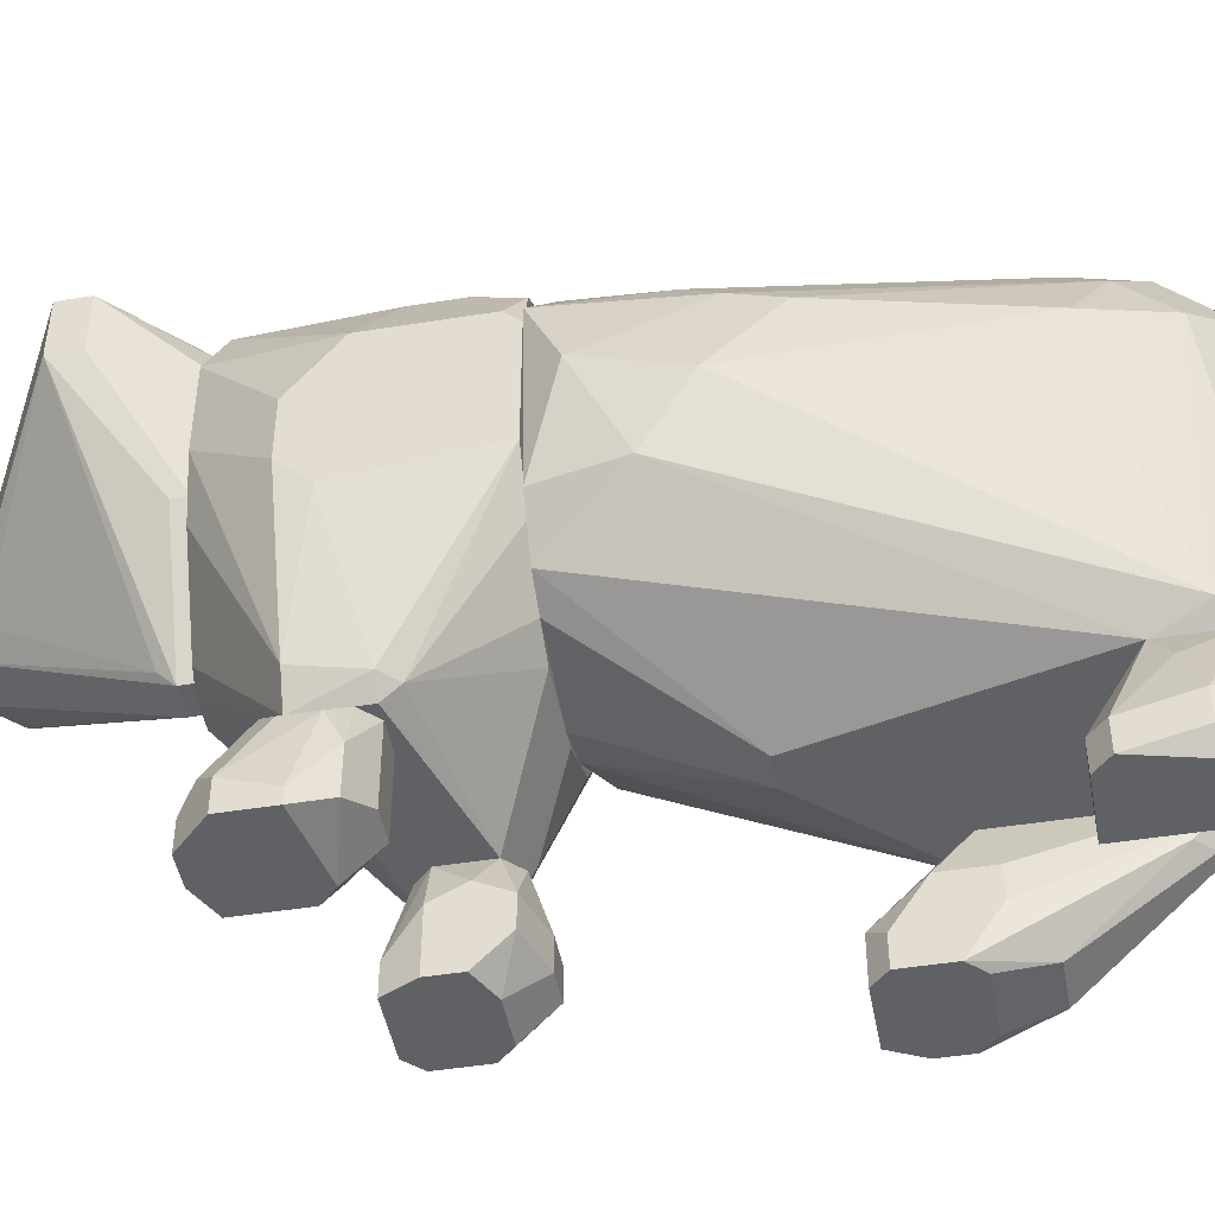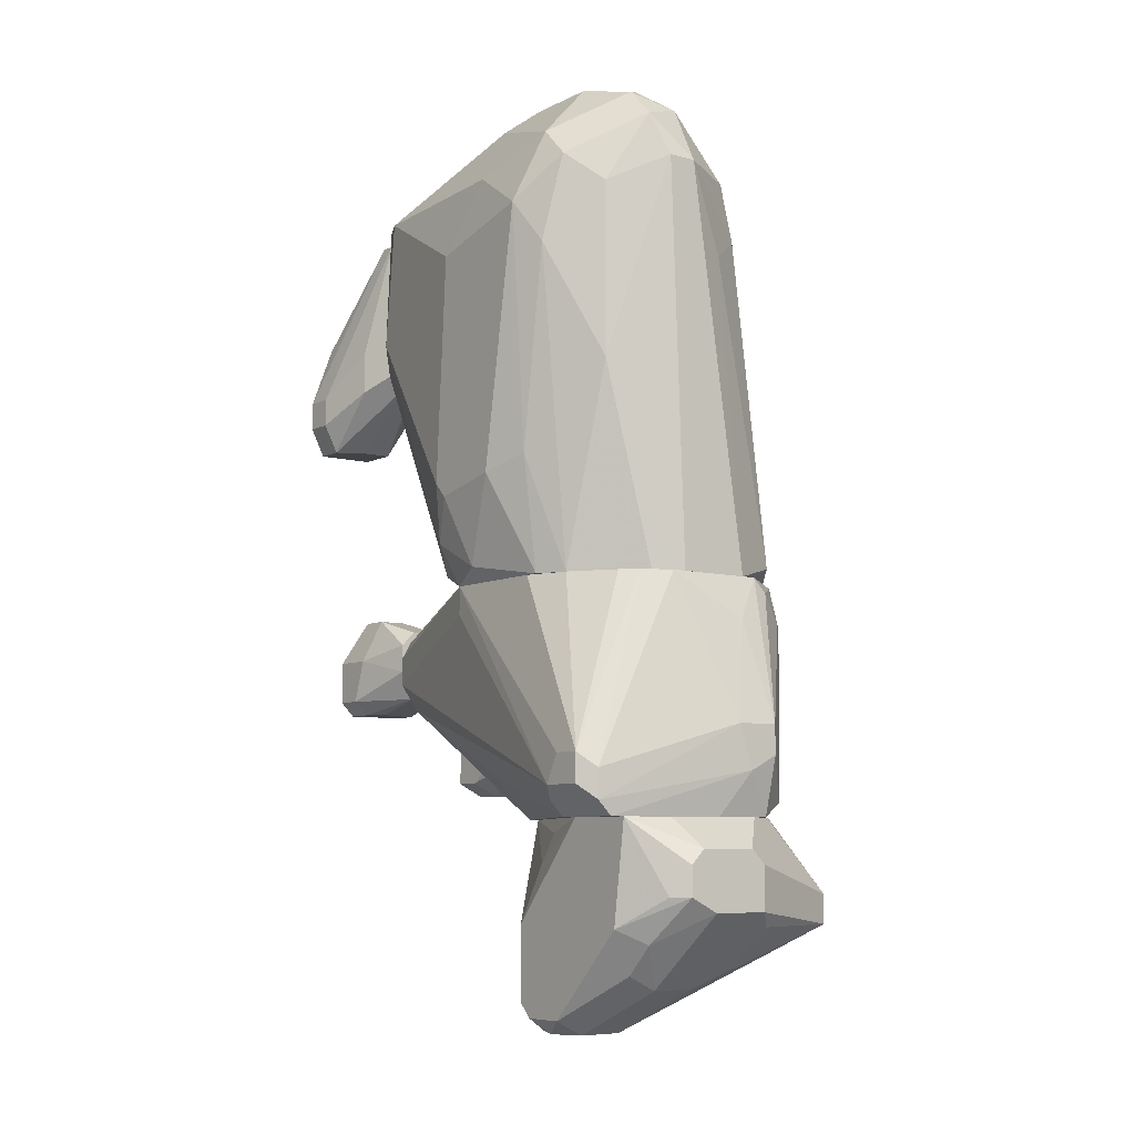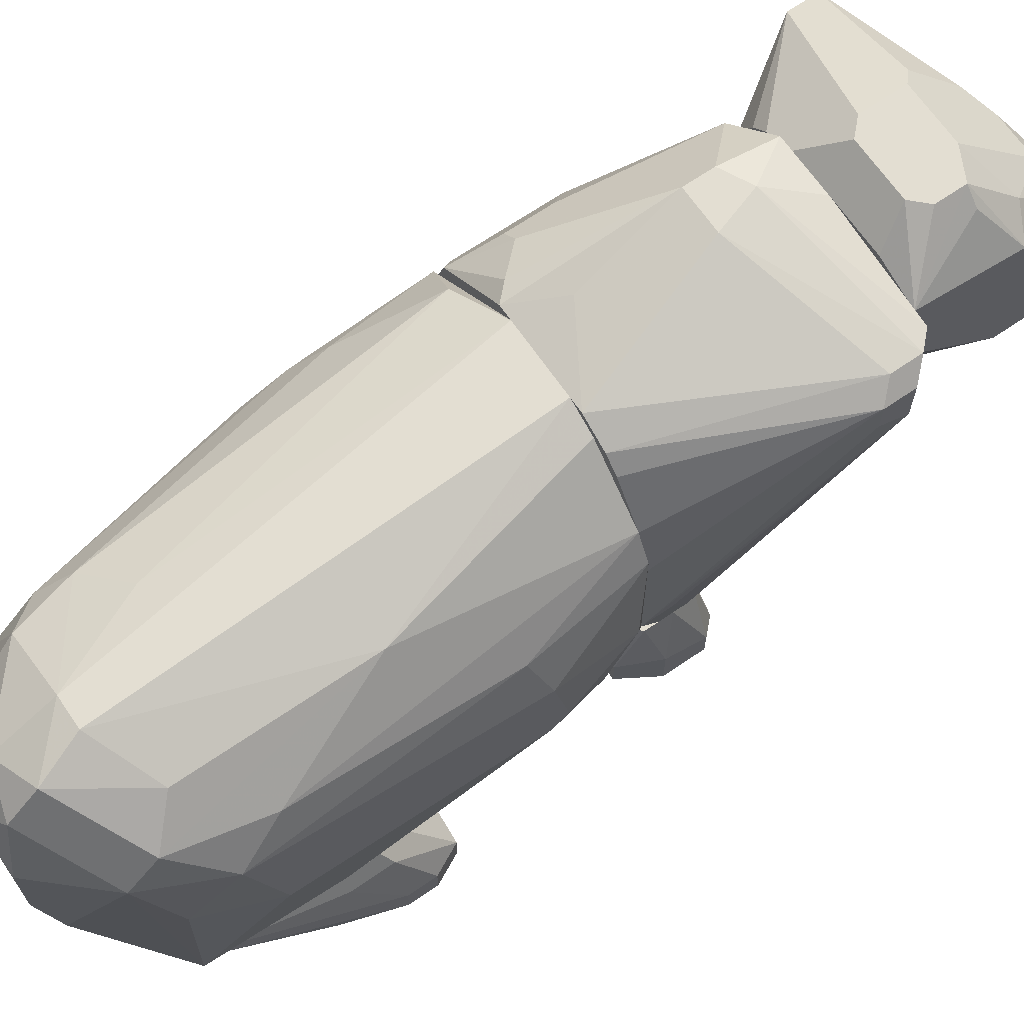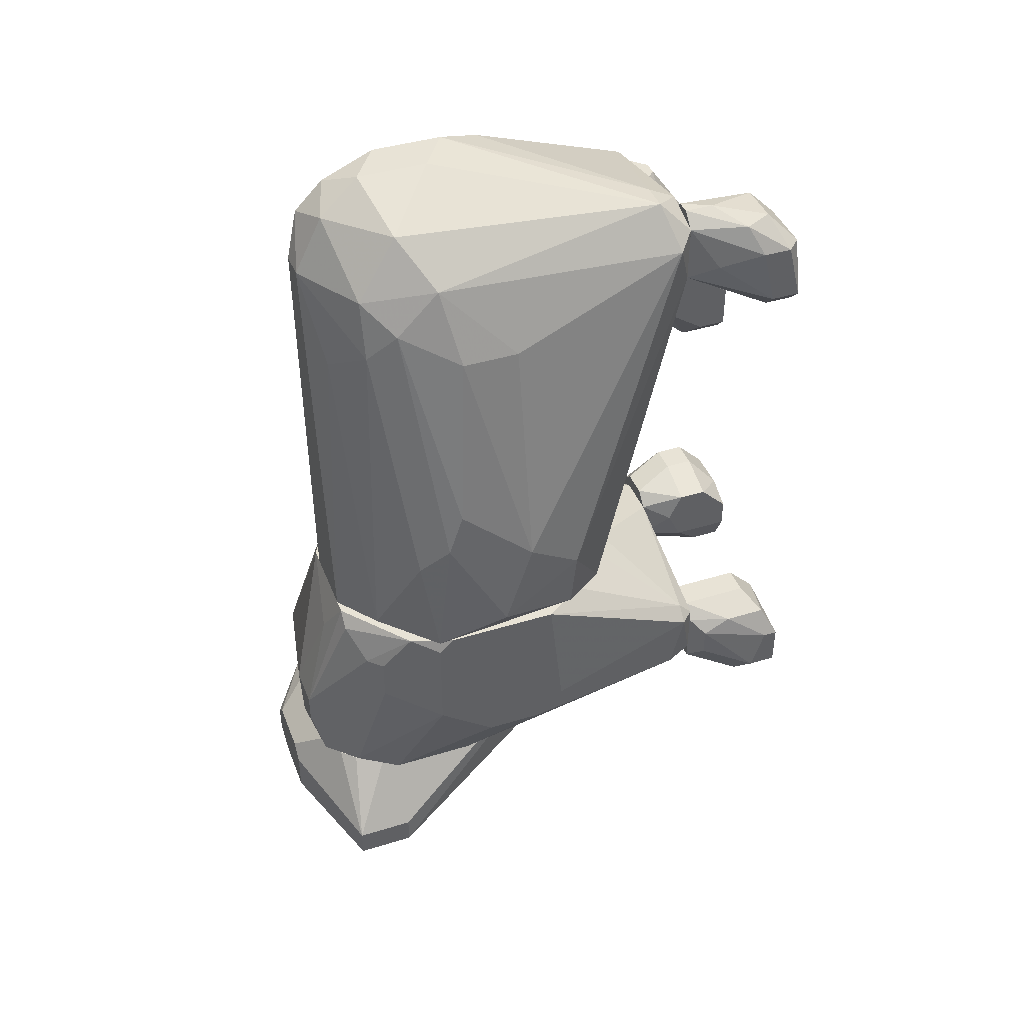
<metadata>
{"format":"obj","ext":"obj","renderer":"f3d","projection":"perspective","resolution":1024,"background":"white","views":[{"elev":-46.7,"azim":100.4,"up":"+Z"},{"elev":-7.5,"azim":-36.9,"up":"+Y"},{"elev":67.4,"azim":-124.5,"up":"+Z"},{"elev":41.7,"azim":69.6,"up":"+Y"}]}
</metadata>
<code>
o convex_0
v -0.0164 -0.06797 0.01055
v 0.0211 -0.05391 0.03867
v 2e-06 -0.04688 0.0457
v 0.004687 -0.04219 -0.008195
v -0.01875 -0.04219 0.02695
v -0.00703 -0.075 0.02227
v -0.01172 -0.05391 0.0457
v 0.01406 -0.04219 0.03164
v 0.0211 -0.0586 0.02929
v -0.00703 -0.075 0.0129
v -0.01875 -0.07266 0.02227
v -0.01875 -0.04219 0.03867
v 0.0211 -0.0586 0.03867
v 2e-06 -0.04219 -0.008195
v 0.01406 -0.04219 0.01055
v -0.01875 -0.0586 0.0129
v -0.009375 -0.06797 0.03398
v 0.002343 -0.05626 0.0457
v 0.004687 -0.04454 -0.008195
v 0.004687 -0.04219 0.04101
v -0.01875 -0.0586 0.03633
v -0.01406 -0.075 0.0129
v 0.002343 -0.06563 0.03633
v -0.009375 -0.04688 0.0457
v -0.01875 -0.07031 0.0129
v 2e-06 -0.04454 -0.008195
v -0.0164 -0.04923 0.01524
v -0.01406 -0.075 0.02227
v 0.0211 -0.05391 0.02929
v -0.01406 -0.06094 0.03867
v -0.00703 -0.05626 0.0457
v -0.002342 -0.07031 0.0129
v 0.009375 -0.04219 0.03867
v 0.004687 -0.04688 -0.005848
v -0.01172 -0.04219 0.04101
v 0.002343 -0.04923 0.0457
v -0.0164 -0.075 0.01758
v 0.01406 -0.04454 0.01055
v 0.004687 -0.0586 0.04335
v -0.01172 -0.04923 0.0457
v -0.002342 -0.06797 0.03398
v 0.01172 -0.04219 0.03633
v -0.01875 -0.07266 0.01524
v -0.01406 -0.05391 0.04335
v -0.01406 -0.04454 0.01524
v -0.01406 -0.06563 0.03398
f 30 21 46
f 4 5 8
f 9 6 10
f 8 5 12
f 5 11 12
f 9 2 13
f 6 9 13
f 5 4 14
f 8 2 15
f 4 8 15
f 11 5 16
f 3 7 18
f 13 2 18
f 14 4 19
f 4 15 19
f 8 12 20
f 12 11 21
f 10 6 22
f 19 10 22
f 6 13 23
f 7 3 24
f 3 20 24
f 11 16 25
f 16 14 25
f 1 22 25
f 14 19 26
f 22 1 26
f 19 22 26
f 1 25 26
f 25 14 26
f 16 5 27
f 14 16 27
f 6 17 28
f 22 6 28
f 2 9 29
f 15 2 29
f 9 15 29
f 7 21 30
f 17 18 31
f 18 7 31
f 30 17 31
f 7 30 31
f 9 10 32
f 3 2 33
f 20 3 33
f 8 20 33
f 10 19 34
f 19 9 34
f 9 32 34
f 32 10 34
f 20 12 35
f 12 24 35
f 24 20 35
f 2 3 36
f 3 18 36
f 18 2 36
f 28 11 37
f 22 28 37
f 15 9 38
f 9 19 38
f 19 15 38
f 13 18 39
f 23 13 39
f 18 23 39
f 12 7 40
f 7 24 40
f 24 12 40
f 17 6 41
f 18 17 41
f 6 23 41
f 23 18 41
f 2 8 42
f 33 2 42
f 8 33 42
f 11 25 43
f 25 22 43
f 37 11 43
f 22 37 43
f 7 12 44
f 21 7 44
f 12 21 44
f 5 14 45
f 27 5 45
f 14 27 45
f 21 11 46
f 28 17 46
f 11 28 46
f 17 30 46
o convex_1
v -0.01875 -0.002341 -0.008194
v -0.002336 0.06094 0.03633
v 0.004679 0.04687 0.03398
v 0.01171 0.06328 -0.02695
v 0.02344 -0.004689 0.02226
v -0.02109 0.06094 -0.02226
v -0.01875 -0.004689 0.02461
v 0.01171 -0.004689 -0.01288
v -0.02578 0.0539 0.01992
v 0.007032 0.07031 0.02226
v -0.01875 0.03516 -0.02695
v -0.004678 -0.004689 0.03633
v -0.01171 0.075 0.01992
v 0.02578 0.01406 0.005855
v -0.02578 0.009376 0.001184
v 0.01875 0.05156 0.01523
v 1e-06 0.01641 -0.0246
v -0.0164 0.05625 0.03164
v 0.007032 -0.004689 0.03633
v 0.02109 -0.004689 -0.003512
v 0.009374 0.06796 -0.02226
v 0.01171 0.05156 0.02929
v -0.009373 -0.004689 -0.01288
v -0.01875 0.06094 -0.02695
v -0.01406 0.07265 0.001184
v 0.01406 0.06094 -0.0246
v -0.02109 0.06563 0.02226
v -0.009373 0.06796 0.03398
v 0.0164 -0.002341 0.03164
v -0.02578 0.04921 0.001184
v 0.01171 0.0539 -0.02695
v 0.02344 0.01641 0.01992
v -0.02578 0.01172 0.01289
v 0.01406 0.06328 0.01758
v -0.0164 0.02813 0.03164
v -0.004678 0.075 0.01289
v -0.02344 -0.002341 0.005855
v 0.02344 0.007035 -0.003512
v 0.0164 -0.004689 -0.01054
v -0.02109 0.03984 -0.0246
v -0.007031 0.06094 0.03633
v 0.02578 -1e-06 0.01054
v -0.02344 0.04687 0.02461
v -0.002336 0.07031 0.03164
v 0.009374 0.06094 0.02929
v -0.02344 0.002347 -0.003512
v -0.002336 -0.004689 -0.01523
v -0.02109 -0.004689 -0.001157
v 0.01875 0.05156 0.005855
v -0.004678 0.075 0.02461
v -0.004678 0.01641 -0.0246
v -0.02109 0.06094 0.02695
v 0.01406 0.05625 0.02461
v 0.004679 0.06796 -0.02226
v -0.01171 0.075 0.008196
v -0.009373 -0.004689 0.03398
v -0.02344 0.06094 0.008196
v 0.02109 0.01172 0.02461
v -0.02578 0.01172 -0.001157
v -0.02109 -0.004689 0.01992
v -0.02344 0.01406 0.01992
v 0.02344 0.02344 0.01758
v -0.009373 0.07265 0.02929
v 0.004679 0.06563 -0.02695
f 70 100 110
f 51 53 54
f 53 51 58
f 49 48 65
f 48 58 65
f 58 51 65
f 51 54 66
f 48 49 68
f 54 53 69
f 47 57 69
f 50 57 70
f 70 52 71
f 50 67 72
f 71 52 73
f 49 65 75
f 65 51 75
f 68 49 75
f 61 55 76
f 57 50 77
f 63 57 77
f 50 72 77
f 55 61 79
f 67 56 80
f 72 67 80
f 56 67 82
f 79 61 83
f 72 60 84
f 77 72 84
f 77 84 85
f 54 63 85
f 66 54 85
f 63 77 85
f 84 66 85
f 52 70 86
f 70 57 86
f 76 52 86
f 58 48 87
f 48 74 87
f 74 64 87
f 81 58 87
f 64 81 87
f 51 66 88
f 78 51 88
f 60 78 88
f 84 60 88
f 66 84 88
f 53 81 89
f 74 48 90
f 48 68 91
f 80 56 91
f 90 48 91
f 56 90 91
f 57 47 92
f 83 61 92
f 86 57 92
f 63 54 93
f 54 69 93
f 47 69 94
f 69 53 94
f 92 47 94
f 83 92 94
f 62 60 95
f 60 72 95
f 80 62 95
f 72 80 95
f 56 82 96
f 82 59 96
f 90 56 96
f 57 63 97
f 69 57 97
f 63 93 97
f 93 69 97
f 73 55 98
f 64 74 98
f 74 73 98
f 81 64 98
f 55 89 98
f 89 81 98
f 62 80 99
f 91 68 99
f 80 91 99
f 70 71 100
f 73 59 101
f 71 73 101
f 59 82 101
f 82 67 101
f 67 100 101
f 100 71 101
f 53 58 102
f 81 53 102
f 58 81 102
f 73 52 103
f 55 73 103
f 52 76 103
f 76 55 103
f 75 51 104
f 68 75 104
f 51 78 104
f 78 99 104
f 99 68 104
f 61 76 105
f 76 86 105
f 92 61 105
f 86 92 105
f 79 83 106
f 94 53 106
f 83 94 106
f 55 79 107
f 89 55 107
f 53 89 107
f 79 106 107
f 106 53 107
f 60 62 108
f 78 60 108
f 62 99 108
f 99 78 108
f 59 73 109
f 73 74 109
f 74 90 109
f 96 59 109
f 90 96 109
f 67 50 110
f 50 70 110
f 100 67 110
o convex_2
v -0.02109 -0.00938 -0.001159
v 0.02343 -0.007034 0.02226
v 0.02109 -0.004689 0.02695
v -0.02109 -0.04219 0.03867
v 0.01875 -0.02812 -0.0293
v 0.0164 -0.04219 0.02929
v -0.01406 -0.01406 -0.0293
v -1e-06 -0.04219 -0.01054
v -0.007029 -0.004689 0.03633
v 0.01171 -0.004689 -0.01289
v 0.007027 -0.03281 0.04336
v -0.02578 -0.0375 0.02929
v -0.02109 -0.004689 0.01757
v 0.02109 -0.01876 -0.02695
v 0.02343 -0.03047 0.00352
v -0.01406 -0.02344 -0.0246
v -0.01406 -0.004689 -0.01054
v -0.02578 -0.03281 0.03633
v 0.02343 -0.004689 0.001188
v 0.01406 -0.04219 0.005868
v 0.009374 -0.004689 0.03633
v -0.004682 -0.01172 -0.0293
v 0.007027 -0.04219 0.04102
v -1e-06 -0.02812 0.04336
v 0.02343 -0.02344 0.02226
v -0.02109 -0.04219 0.02695
v 0.01406 -0.03984 0.03633
v -0.01171 -0.0211 -0.0293
v -0.01406 -0.004689 0.03164
v -0.02109 -0.004689 -0.001159
v 0.01875 -0.01172 0.03164
v 0.007027 -0.04219 -0.008193
v -0.02343 -0.03515 0.03867
v 0.02109 -0.02812 -0.0246
v 0.01171 -0.02812 -0.0293
v 0.01875 -0.01876 -0.0293
v -0.01171 -0.00938 -0.0246
v -0.01406 -0.01876 -0.0293
v 0.0164 -0.04219 0.01523
v 0.007027 -0.004689 -0.01523
v 0.01875 -0.01641 -0.02695
v 0.007027 -0.02812 0.04336
v -0.01875 -0.004689 0.02461
v 0.02343 -0.03047 0.01288
v 0.002341 -0.03515 0.04336
v -0.01406 -0.03515 -0.001159
v 0.02343 -0.02578 -0.001159
v 0.01171 -0.007034 0.03633
v -0.004682 -0.004689 -0.01523
v -0.02343 -0.03984 0.03867
v -0.01171 -0.004689 0.03397
v 0.01875 -0.004689 -0.005846
v -0.002342 -0.04219 0.04102
v 0.004687 -0.04219 -0.01054
v 0.01875 -0.01876 0.03164
v -0.02343 -0.03984 0.02695
v 0.004687 -0.01172 0.03867
v -0.01406 -0.01172 -0.02695
v -0.01171 -0.02344 -0.02695
v -0.02578 -0.03281 0.03164
v 0.02343 -0.004689 0.01991
v 0.0164 -0.01172 0.03397
v -0.02578 -0.0375 0.03633
v -0.01171 -0.01172 -0.0293
f 168 147 174
f 116 114 118
f 119 113 120
f 119 120 123
f 123 120 127
f 120 113 129
f 112 125 129
f 116 118 130
f 113 119 131
f 115 117 132
f 114 116 133
f 112 113 135
f 125 112 135
f 118 114 136
f 114 122 136
f 133 116 137
f 121 133 137
f 116 135 137
f 117 115 138
f 119 123 139
f 117 111 140
f 111 122 140
f 123 127 140
f 128 123 140
f 115 130 142
f 130 118 142
f 134 119 143
f 115 124 144
f 130 115 144
f 115 118 145
f 138 115 145
f 124 115 146
f 115 132 146
f 111 117 148
f 122 111 148
f 126 122 148
f 117 138 148
f 138 126 148
f 125 116 149
f 116 130 149
f 144 125 149
f 130 144 149
f 127 120 150
f 129 124 151
f 124 146 151
f 146 132 151
f 150 120 151
f 132 150 151
f 134 121 152
f 121 137 152
f 137 141 152
f 123 128 153
f 139 123 153
f 128 139 153
f 116 125 154
f 135 116 154
f 125 135 154
f 133 121 155
f 121 134 155
f 126 118 156
f 118 136 156
f 136 126 156
f 124 129 157
f 129 125 157
f 144 124 157
f 125 144 157
f 113 131 158
f 131 152 158
f 147 127 159
f 127 150 159
f 150 132 159
f 143 128 160
f 134 143 160
f 114 155 160
f 155 134 160
f 119 139 161
f 139 128 161
f 128 143 161
f 143 119 161
f 120 129 162
f 151 120 162
f 129 151 162
f 114 133 163
f 155 114 163
f 133 155 163
f 118 115 164
f 115 142 164
f 142 118 164
f 135 113 165
f 137 135 165
f 113 141 165
f 141 137 165
f 122 126 166
f 136 122 166
f 126 136 166
f 131 119 167
f 119 134 167
f 134 152 167
f 152 131 167
f 117 140 168
f 140 127 168
f 127 147 168
f 118 126 169
f 126 138 169
f 145 118 169
f 138 145 169
f 122 128 170
f 140 122 170
f 128 140 170
f 113 112 171
f 129 113 171
f 112 129 171
f 141 113 172
f 152 141 172
f 113 158 172
f 158 152 172
f 122 114 173
f 128 122 173
f 114 160 173
f 160 128 173
f 132 117 174
f 147 159 174
f 159 132 174
f 117 168 174
o convex_3
v -0.02109 0.02344 -0.0457
v -0.01172 0.0586 -0.02695
v -0.01172 0.0586 -0.0293
v -0.009375 0.02578 -0.04101
v -0.0164 0.03281 -0.02695
v -0.02109 0.04218 -0.04335
v -0.009375 0.03281 -0.0457
v -0.01875 0.0586 -0.02695
v -0.02344 0.02813 -0.04101
v -0.01172 0.03516 -0.02695
v -0.01172 0.02344 -0.03867
v -0.01406 0.0586 -0.03164
v -0.02109 0.03281 -0.03164
v -0.02344 0.03281 -0.0457
v -0.02109 0.02344 -0.04101
v -0.009375 0.0375 -0.03398
v -0.01172 0.02344 -0.0457
v -0.01406 0.04218 -0.04335
v -0.01875 0.03516 -0.02695
v -0.01875 0.0586 -0.0293
v -0.009375 0.03047 -0.03398
v -0.02344 0.03281 -0.04101
v -0.01172 0.03516 -0.0457
v -0.0164 0.02344 -0.03867
v -0.0164 0.0586 -0.03164
v -0.009375 0.02578 -0.0457
v -0.02109 0.03985 -0.03164
v -0.01172 0.05625 -0.03164
v -0.01406 0.03281 -0.02695
v -0.02109 0.03516 -0.0457
v -0.02344 0.02813 -0.0457
v -0.009375 0.0375 -0.03867
f 190 181 206
f 176 177 182
f 179 176 182
f 176 179 184
f 182 177 186
f 181 175 188
f 183 175 189
f 175 185 189
f 179 187 189
f 187 183 189
f 177 176 190
f 178 181 190
f 176 184 190
f 175 181 191
f 185 175 191
f 178 185 191
f 180 186 192
f 179 182 193
f 187 179 193
f 182 187 193
f 182 186 194
f 180 188 194
f 188 182 194
f 185 178 195
f 178 190 195
f 190 184 195
f 183 187 196
f 182 188 196
f 188 183 196
f 181 188 197
f 180 192 197
f 192 181 197
f 185 179 198
f 179 189 198
f 189 185 198
f 186 180 199
f 180 194 199
f 194 186 199
f 181 178 200
f 191 181 200
f 178 191 200
f 187 182 201
f 182 196 201
f 196 187 201
f 177 181 202
f 186 177 202
f 181 192 202
f 192 186 202
f 184 179 203
f 179 185 203
f 195 184 203
f 185 195 203
f 188 180 204
f 197 188 204
f 180 197 204
f 175 183 205
f 188 175 205
f 183 188 205
f 181 177 206
f 177 190 206
o convex_4
v 0.004688 0.04688 -0.0457
v 0.009377 0.06563 -0.02695
v 0.007034 0.06563 -0.02695
v 0.01406 0.05859 -0.0457
v 0.01172 0.05391 -0.02695
v 0.01641 0.04922 -0.04101
v 0.004688 0.06328 -0.04101
v 0.004688 0.05391 -0.02695
v 0.01406 0.06328 -0.03633
v 0.01406 0.04688 -0.04101
v 0.01641 0.04922 -0.0457
v 0.004688 0.05859 -0.0457
v 0.01641 0.05859 -0.03867
v 0.01172 0.06328 -0.02695
v 0.004688 0.04688 -0.04101
v 0.004688 0.06328 -0.02695
v 0.01172 0.06328 -0.04101
v 0.01641 0.05859 -0.04335
v 0.009377 0.06563 -0.03164
v 0.01406 0.04688 -0.0457
v 0.01406 0.05625 -0.03164
f 219 220 227
f 208 209 211
f 211 209 214
f 213 207 214
f 212 211 216
f 211 214 216
f 207 210 217
f 212 216 217
f 210 207 218
f 207 213 218
f 213 210 218
f 212 217 219
f 208 211 220
f 215 208 220
f 219 215 220
f 214 207 221
f 207 216 221
f 216 214 221
f 209 213 222
f 214 209 222
f 213 214 222
f 210 213 223
f 223 215 224
f 217 210 224
f 215 219 224
f 219 217 224
f 210 223 224
f 209 208 225
f 213 209 225
f 208 215 225
f 223 213 225
f 215 223 225
f 216 207 226
f 207 217 226
f 217 216 226
f 211 212 227
f 212 219 227
f 220 211 227
o convex_5
v -0.01406 -0.02344 -0.0457
v -0.007032 -0.009379 -0.0293
v -0.01172 -0.009379 -0.0293
v -0.009375 -0.007033 -0.04101
v -0.002343 -0.01875 -0.0457
v -0.007032 -0.02109 -0.0293
v -0.0164 -0.01406 -0.0457
v -0.01406 -0.01641 -0.0293
v -0.002343 -0.009379 -0.03633
v -0.004687 -0.02344 -0.0457
v -0.01406 -0.007033 -0.03633
v -0.002343 -0.01406 -0.0457
v -0.004687 -0.01875 -0.0293
v -0.0164 -0.02109 -0.04101
v -0.01172 -0.02109 -0.0293
v -0.002343 -0.01875 -0.03633
v -0.0164 -0.01406 -0.03867
v -0.004687 -0.02344 -0.04101
v -0.01406 -0.01172 -0.0457
v -0.01172 -0.02344 -0.03867
v -0.01406 -0.01172 -0.0293
v -0.01406 -0.007033 -0.04101
v -0.002343 -0.009379 -0.04101
v -0.004687 -0.01172 -0.0293
v -0.009375 -0.007033 -0.03633
v -0.007032 -0.01172 -0.0457
v -0.002343 -0.01406 -0.03398
v -0.0164 -0.02109 -0.0457
v -0.01406 -0.02344 -0.04101
f 247 242 256
f 229 230 233
f 232 228 234
f 233 230 235
f 228 232 237
f 230 229 238
f 232 234 239
f 236 232 239
f 229 233 240
f 235 241 242
f 233 235 242
f 232 236 243
f 237 232 243
f 238 234 244
f 234 241 244
f 241 235 244
f 228 237 245
f 240 233 245
f 237 243 245
f 243 240 245
f 239 234 246
f 233 242 247
f 228 245 247
f 245 233 247
f 235 230 248
f 230 238 248
f 238 244 248
f 244 235 248
f 238 231 249
f 234 238 249
f 231 246 249
f 246 234 249
f 231 236 250
f 236 239 250
f 236 229 251
f 229 240 251
f 229 236 252
f 236 231 252
f 238 229 252
f 231 238 252
f 246 231 253
f 239 246 253
f 231 250 253
f 250 239 253
f 243 236 254
f 240 243 254
f 236 251 254
f 251 240 254
f 234 228 255
f 228 241 255
f 241 234 255
f 241 228 256
f 242 241 256
f 228 247 256
o convex_6
v 0.02344 -0.03281 -0.0457
v 0.01641 -0.01875 -0.0293
v 0.01172 -0.01875 -0.0293
v 0.01172 -0.03047 -0.0293
v 0.009377 -0.02578 -0.0457
v 0.02109 -0.0211 -0.04335
v 0.01407 -0.0375 -0.0457
v 0.01875 -0.03047 -0.0293
v 0.02109 -0.02344 -0.03164
v 0.01172 -0.01875 -0.04101
v 0.009377 -0.03516 -0.04101
v 0.01875 -0.0375 -0.04101
v 0.009377 -0.02344 -0.03164
v 0.02344 -0.02578 -0.0457
v 0.02344 -0.03281 -0.04101
v 0.009377 -0.03516 -0.0457
v 0.01172 -0.02344 -0.0457
v 0.01407 -0.0375 -0.04101
v 0.01641 -0.01875 -0.04101
v 0.02109 -0.0211 -0.03633
v 0.009377 -0.02813 -0.03164
v 0.01875 -0.0375 -0.0457
v 0.02109 -0.03516 -0.03867
v 0.02109 -0.02813 -0.03164
v 0.009377 -0.02344 -0.04335
v 0.01875 -0.0211 -0.0293
v 0.02344 -0.02578 -0.04335
f 270 276 283
f 258 259 260
f 261 257 263
f 258 260 264
f 259 258 266
f 264 260 268
f 260 259 269
f 259 266 269
f 261 267 269
f 257 261 270
f 268 257 271
f 257 270 271
f 261 263 272
f 267 261 272
f 263 267 272
f 261 266 273
f 270 261 273
f 262 270 273
f 260 267 274
f 267 263 274
f 263 268 274
f 268 260 274
f 258 262 275
f 266 258 275
f 273 266 275
f 262 273 275
f 262 258 276
f 270 262 276
f 267 260 277
f 260 269 277
f 269 267 277
f 263 257 278
f 268 263 278
f 257 268 278
f 264 268 279
f 271 264 279
f 268 271 279
f 265 264 280
f 271 265 280
f 264 271 280
f 266 261 281
f 269 266 281
f 261 269 281
f 258 264 282
f 264 265 282
f 276 258 282
f 265 276 282
f 265 271 283
f 271 270 283
f 276 265 283

</code>
